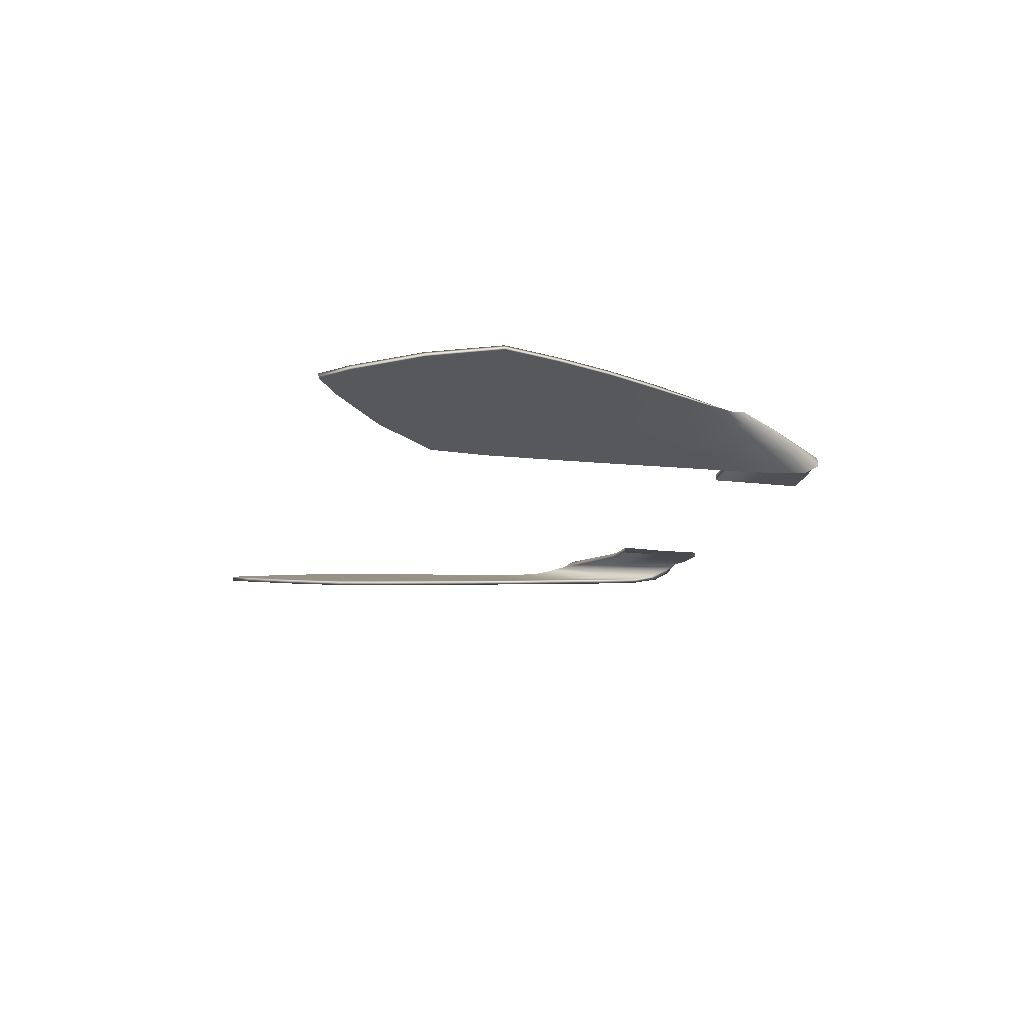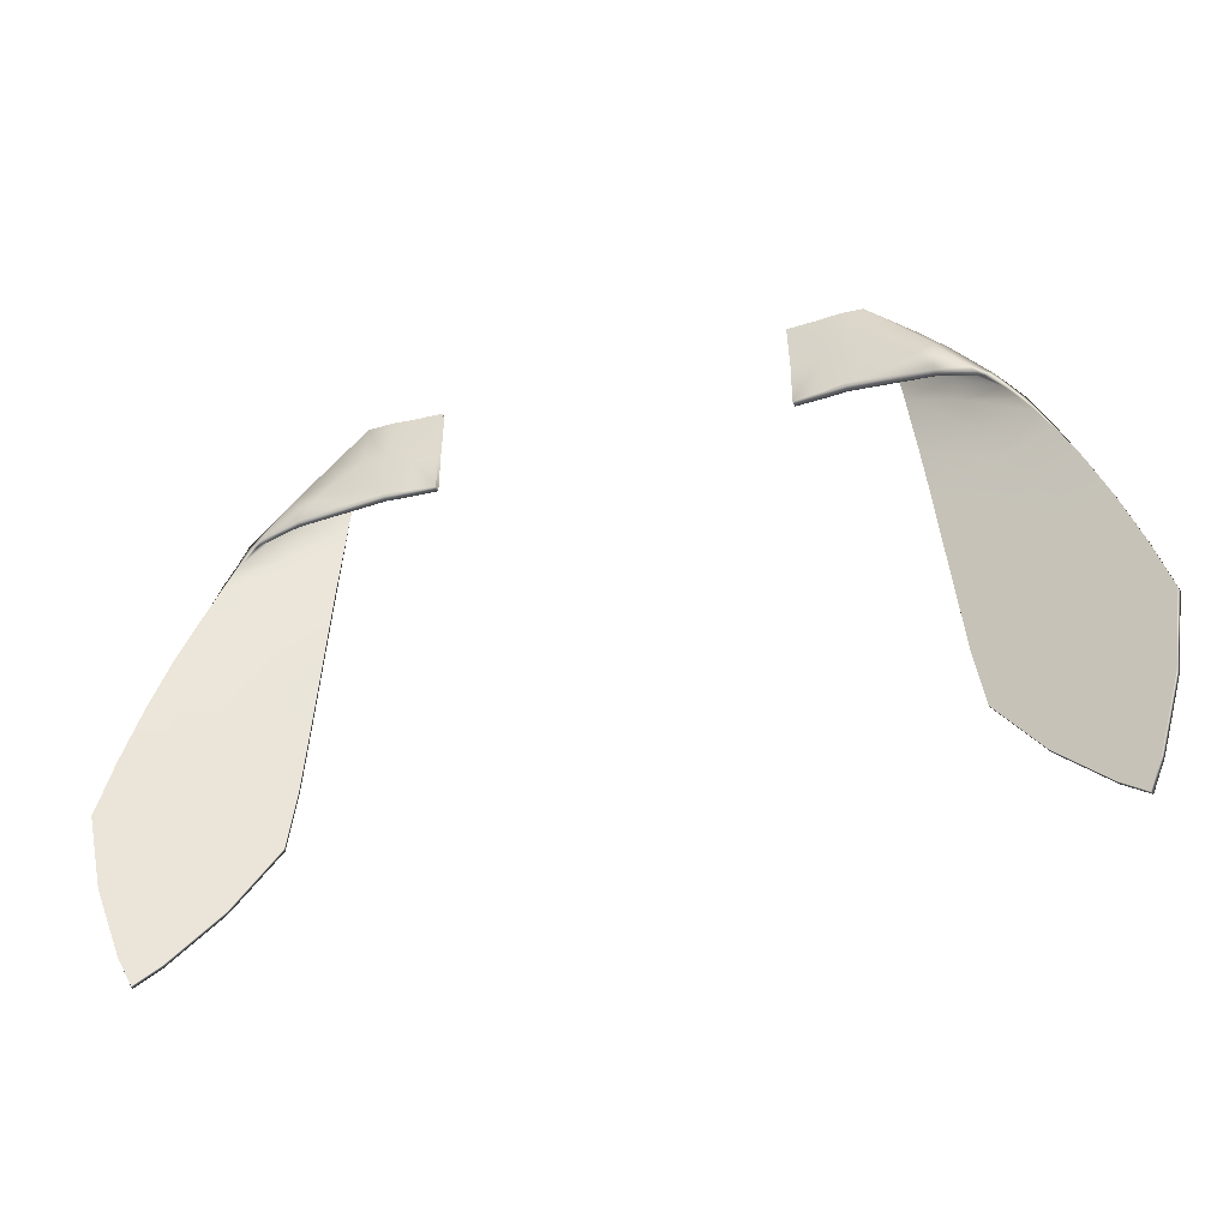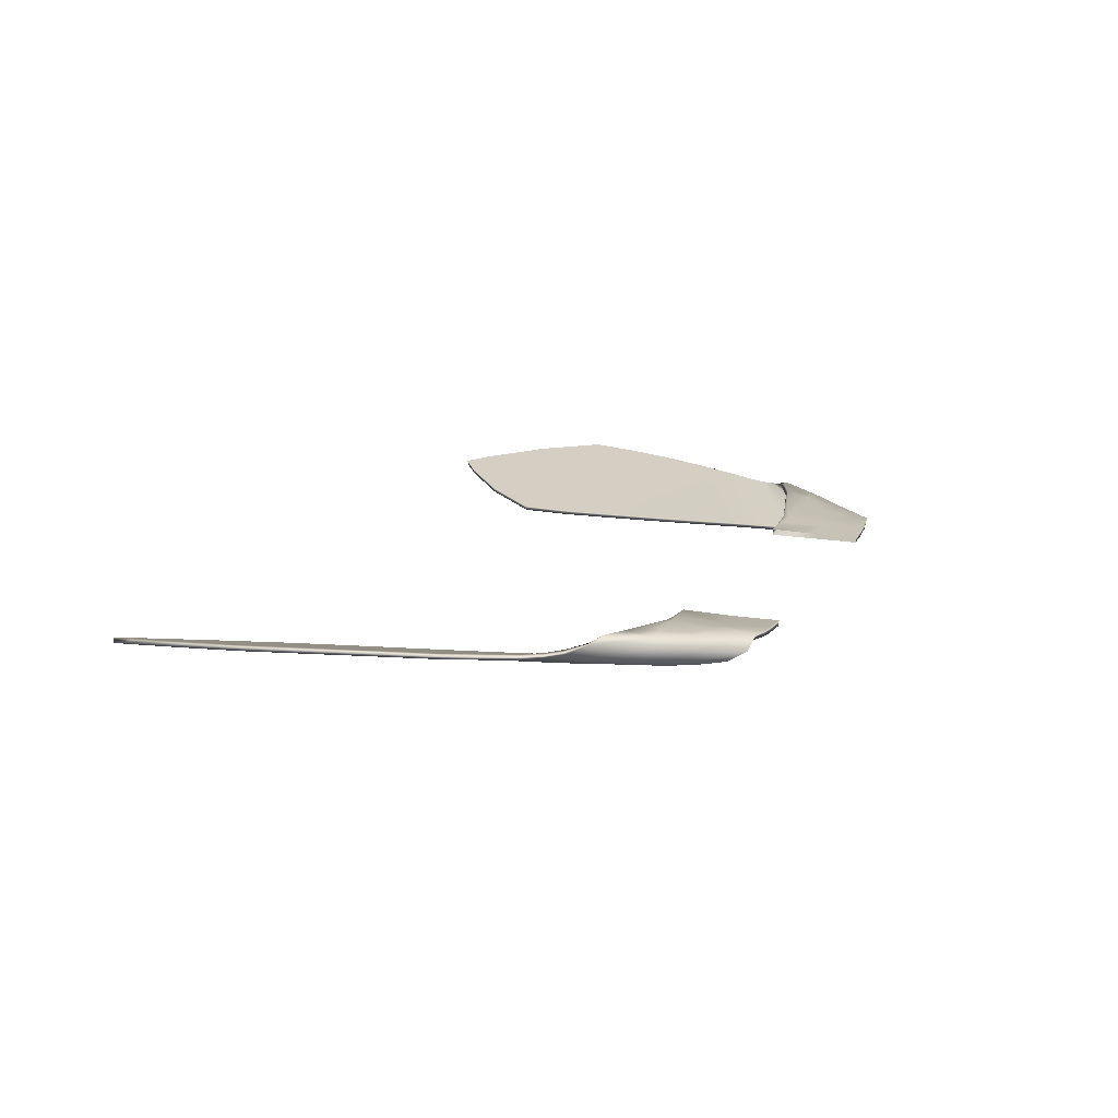
<metadata>
{"format":"obj","ext":"obj","renderer":"f3d","projection":"perspective","resolution":1024,"background":"white","views":[{"elev":-15.4,"azim":-103.8,"up":"+Y"},{"elev":-40.3,"azim":-161.2,"up":"+Z"},{"elev":15.0,"azim":-69.3,"up":"+Y"}]}
</metadata>
<code>
g pm0694_00_DroopEarSkin
v -0.09537 0.09094 0.3191
v -0.09536 0.09275 0.3192
v -0.1123 0.09378 0.319
v -0.1124 0.09197 0.3189
v -0.09539 0.08912 0.319
v -0.1237 0.09501 0.3187
v -0.1124 0.09015 0.3188
v -0.09516 0.08912 0.3461
v -0.1237 0.0932 0.3186
v -0.168 0.1008 0.3098
v -0.1121 0.09014 0.3458
v -0.09449 0.08912 0.3722
v -0.1237 0.09138 0.3184
v -0.1687 0.09916 0.3091
v -0.1852 0.1027 0.3049
v -0.1115 0.09007 0.3718
v -0.09445 0.09059 0.3722
v -0.1235 0.09135 0.3455
v -0.1693 0.09749 0.3083
v -0.1881 0.1011 0.3019
v -0.1957 0.09971 0.2999
v -0.1114 0.09154 0.372
v -0.09441 0.09206 0.3722
v -0.1114 0.09301 0.3721
v -0.1228 0.09119 0.3714
v -0.1228 0.09268 0.3716
v -0.1228 0.09416 0.3719
v -0.1496 0.09449 0.3398
v -0.1329 0.0934 0.3697
v -0.1354 0.09511 0.3702
v -0.1304 0.0917 0.3691
v -0.1372 0.08839 0.364
v -0.1394 0.08823 0.3659
v -0.1417 0.08807 0.3678
v -0.1445 0.0825 0.358
v -0.1653 0.0943 0.3334
v -0.1435 0.08339 0.356
v -0.1911 0.09959 0.299
v -0.1698 0.09008 0.3265
v -0.1934 0.09965 0.2994
v -0.2007 0.09793 0.2896
v -0.2021 0.0972 0.2903
v -0.2035 0.09648 0.2911
v -0.2083 0.09625 0.2818
v -0.2099 0.09541 0.282
v -0.1469 0.08104 0.3419
v -0.1481 0.07993 0.3419
v -0.1424 0.08427 0.3541
v -0.1457 0.08215 0.3419
v -0.15 0.07974 0.314
v -0.1506 0.07838 0.3144
v -0.1747 0.08755 0.3153
v -0.1493 0.08109 0.3136
v -0.1539 0.07833 0.2778
v -0.1543 0.07693 0.2779
v -0.1791 0.08779 0.2978
v -0.1535 0.07974 0.2777
v -0.1567 0.07712 0.2515
v -0.1571 0.07571 0.2517
v -0.2066 0.09709 0.2815
v -0.2129 0.09715 0.2711
v -0.1847 0.08774 0.2742
v -0.1563 0.07853 0.2514
v -0.1896 0.08795 0.2537
v -0.1598 0.07577 0.2196
v -0.1602 0.07437 0.2196
v -0.1594 0.07718 0.2195
v -0.1954 0.08811 0.2271
v -0.163 0.07456 0.1869
v -0.1634 0.07316 0.187
v -0.1626 0.07597 0.1868
v -0.1663 0.07338 0.1543
v -0.1667 0.07197 0.1544
v -0.2202 0.09782 0.2568
v -0.2021 0.08808 0.196
v -0.1658 0.07479 0.1542
v -0.1712 0.07271 0.122
v -0.1716 0.0713 0.1221
v -0.2308 0.09883 0.2346
v -0.2092 0.08807 0.1642
v -0.2164 0.08808 0.1323
v -0.1708 0.07412 0.1219
v -0.1951 0.07747 0.08849
v -0.1955 0.07606 0.08858
v -0.1947 0.07888 0.08839
v -0.2422 0.1004 0.2052
v -0.2221 0.08351 0.06073
v -0.2225 0.08211 0.06083
v -0.2217 0.08492 0.06064
v -0.2354 0.08668 0.05012
v -0.2358 0.08528 0.05021
v -0.2247 0.08809 0.09528
v -0.2349 0.08809 0.05003
v -0.2428 0.08985 0.06547
v -0.2432 0.08844 0.06557
v -0.232 0.08809 0.06301
v -0.2424 0.09126 0.06538
v -0.2548 0.09729 0.1022
v -0.2552 0.09588 0.1023
v -0.2556 0.09448 0.1024
v -0.262 0.102 0.1428
v -0.2624 0.1006 0.1429
v -0.2628 0.09923 0.143
v -0.2528 0.1014 0.1742
v -0.2532 0.1 0.1742
v -0.2536 0.0986 0.1743
v -0.2426 0.09896 0.2053
v -0.243 0.09755 0.2054
v -0.2312 0.09742 0.2347
v -0.2316 0.09601 0.2348
v -0.2212 0.09654 0.2569
v -0.2221 0.09526 0.257
v -0.2141 0.09601 0.2714
v -0.2153 0.09488 0.2718
v 0.1114 0.09154 0.372
v 0.09445 0.09059 0.3722
v 0.09441 0.09206 0.3722
v 0.1114 0.09301 0.3721
v 0.1115 0.09007 0.3718
v 0.09449 0.08912 0.3722
v 0.1228 0.09268 0.3716
v 0.1228 0.09416 0.3719
v 0.1121 0.09014 0.3458
v 0.09516 0.08912 0.3461
v 0.1228 0.09119 0.3714
v 0.1329 0.0934 0.3697
v 0.1354 0.09511 0.3702
v 0.1304 0.0917 0.3691
v 0.1394 0.08823 0.3659
v 0.1417 0.08807 0.3678
v 0.1445 0.0825 0.358
v 0.1235 0.09135 0.3455
v 0.1124 0.09015 0.3188
v 0.09539 0.08912 0.319
v 0.1496 0.09449 0.3398
v 0.1372 0.08839 0.364
v 0.1435 0.08339 0.356
v 0.1237 0.09138 0.3184
v 0.1124 0.09197 0.3189
v 0.09537 0.09094 0.3191
v 0.09536 0.09275 0.3192
v 0.1123 0.09378 0.319
v 0.1237 0.0932 0.3186
v 0.1237 0.09501 0.3187
v 0.1687 0.09916 0.3091
v 0.168 0.1008 0.3098
v 0.1693 0.09749 0.3083
v 0.1881 0.1011 0.3019
v 0.1852 0.1027 0.3049
v 0.1957 0.09971 0.2999
v 0.1653 0.0943 0.3334
v 0.1911 0.09959 0.299
v 0.1934 0.09965 0.2994
v 0.1698 0.09008 0.3265
v 0.2021 0.0972 0.2903
v 0.2035 0.09648 0.2911
v 0.2007 0.09793 0.2896
v 0.2083 0.09625 0.2818
v 0.2099 0.09541 0.282
v 0.1424 0.08427 0.3541
v 0.1457 0.08215 0.3419
v 0.1747 0.08755 0.3153
v 0.1493 0.08109 0.3136
v 0.1469 0.08104 0.3419
v 0.1481 0.07993 0.3419
v 0.15 0.07974 0.314
v 0.1506 0.07838 0.3144
v 0.1539 0.07833 0.2778
v 0.1543 0.07693 0.2779
v 0.1791 0.08779 0.2978
v 0.1567 0.07712 0.2515
v 0.1571 0.07571 0.2517
v 0.1535 0.07974 0.2777
v 0.1598 0.07577 0.2196
v 0.1602 0.07437 0.2196
v 0.2066 0.09709 0.2815
v 0.1847 0.08774 0.2742
v 0.2129 0.09715 0.2711
v 0.1563 0.07853 0.2514
v 0.1896 0.08795 0.2537
v 0.163 0.07456 0.1869
v 0.1634 0.07316 0.187
v 0.2141 0.09601 0.2714
v 0.2153 0.09488 0.2718
v 0.2221 0.09526 0.257
v 0.2202 0.09782 0.2568
v 0.2212 0.09654 0.2569
v 0.2316 0.09601 0.2348
v 0.1954 0.08811 0.2271
v 0.1594 0.07718 0.2195
v 0.1663 0.07338 0.1543
v 0.1667 0.07197 0.1544
v 0.2312 0.09742 0.2347
v 0.243 0.09755 0.2054
v 0.2308 0.09883 0.2346
v 0.2021 0.08808 0.196
v 0.1626 0.07597 0.1868
v 0.1712 0.07271 0.122
v 0.1716 0.0713 0.1221
v 0.2426 0.09896 0.2053
v 0.2536 0.0986 0.1743
v 0.2422 0.1004 0.2052
v 0.2092 0.08807 0.1642
v 0.1658 0.07479 0.1542
v 0.2164 0.08808 0.1323
v 0.2528 0.1014 0.1742
v 0.2532 0.1 0.1742
v 0.2628 0.09923 0.143
v 0.1708 0.07412 0.1219
v 0.262 0.102 0.1428
v 0.2624 0.1006 0.1429
v 0.2556 0.09448 0.1024
v 0.1951 0.07747 0.08849
v 0.1955 0.07606 0.08858
v 0.2548 0.09729 0.1022
v 0.2552 0.09588 0.1023
v 0.2432 0.08844 0.06557
v 0.1947 0.07888 0.08839
v 0.2221 0.08351 0.06073
v 0.2225 0.08211 0.06083
v 0.2247 0.08809 0.09528
v 0.2428 0.08985 0.06547
v 0.2358 0.08528 0.05021
v 0.2354 0.08668 0.05012
v 0.2424 0.09126 0.06538
v 0.2217 0.08492 0.06064
v 0.2349 0.08809 0.05003
v 0.232 0.08809 0.06301
v 0.1645 0.08125 0.3075
v 0.1506 0.07838 0.3144
v 0.1481 0.07993 0.3419
v 0.1543 0.07693 0.2779
v 0.1633 0.08267 0.3288
v 0.1445 0.0825 0.358
v 0.1619 0.08617 0.3419
v 0.1417 0.08807 0.3678
v 0.1796 0.08694 0.3145
v 0.1601 0.09252 0.3478
v 0.1354 0.09511 0.3702
v 0.179 0.0902 0.3226
v 0.1661 0.08088 0.2897
v 0.1778 0.08476 0.3006
v 0.1751 0.0817 0.2757
v 0.1716 0.08182 0.2886
v 0.194 0.08943 0.2921
v 0.1903 0.08511 0.2537
v 0.1571 0.07571 0.2517
v 0.1939 0.09178 0.3008
v 0.2008 0.08991 0.273
v 0.2153 0.09488 0.2718
v 0.2099 0.09541 0.282
v 0.2221 0.09526 0.257
v 0.2035 0.09648 0.2911
v 0.1962 0.08529 0.2274
v 0.1602 0.07437 0.2196
v 0.2316 0.09601 0.2348
v 0.192 0.09353 0.307
v 0.1957 0.09971 0.2999
v 0.2029 0.08526 0.1962
v 0.1634 0.07316 0.187
v 0.243 0.09755 0.2054
v 0.1766 0.09567 0.3271
v 0.21 0.08525 0.1644
v 0.1667 0.07197 0.1544
v 0.2172 0.08526 0.1325
v 0.2536 0.0986 0.1743
v 0.1716 0.0713 0.1221
v 0.2628 0.09923 0.143
v 0.1955 0.07606 0.08858
v 0.2556 0.09448 0.1024
v 0.2256 0.08527 0.09547
v 0.2225 0.08211 0.06083
v 0.2432 0.08844 0.06557
v 0.2328 0.08527 0.0632
v 0.2358 0.08528 0.05021
v 0.1554 0.09734 0.3465
v 0.1697 0.09982 0.3282
v 0.1852 0.1027 0.3049
v 0.168 0.1008 0.3098
v 0.1367 0.09624 0.3465
v 0.1456 0.09669 0.3392
v 0.1233 0.09487 0.3216
v 0.1237 0.09442 0.346
v 0.1228 0.09416 0.3719
v 0.1114 0.09301 0.3721
v 0.1586 0.09948 0.3255
v 0.1237 0.09501 0.3187
v 0.1123 0.09378 0.319
v 0.1123 0.09373 0.3203
v 0.09536 0.09275 0.3192
v 0.1123 0.09318 0.3459
v 0.09441 0.09206 0.3722
v 0.09527 0.09214 0.3458
v -0.1645 0.08125 0.3075
v -0.1481 0.07993 0.3419
v -0.1506 0.07838 0.3144
v -0.1543 0.07693 0.2779
v -0.1633 0.08267 0.3288
v -0.1445 0.0825 0.358
v -0.1619 0.08617 0.3419
v -0.1417 0.08807 0.3678
v -0.1796 0.08694 0.3145
v -0.1601 0.09252 0.3478
v -0.1354 0.09511 0.3702
v -0.179 0.0902 0.3226
v -0.1661 0.08088 0.2897
v -0.1778 0.08476 0.3006
v -0.1751 0.0817 0.2757
v -0.1716 0.08182 0.2886
v -0.194 0.08943 0.2921
v -0.1903 0.08511 0.2537
v -0.1571 0.07571 0.2517
v -0.1939 0.09178 0.3008
v -0.2008 0.08991 0.273
v -0.2153 0.09488 0.2718
v -0.2099 0.09541 0.282
v -0.2221 0.09526 0.257
v -0.2035 0.09648 0.2911
v -0.1962 0.08529 0.2274
v -0.1602 0.07437 0.2196
v -0.2316 0.09601 0.2348
v -0.192 0.09353 0.307
v -0.1957 0.09971 0.2999
v -0.2029 0.08526 0.1962
v -0.1634 0.07316 0.187
v -0.243 0.09755 0.2054
v -0.1766 0.09567 0.3271
v -0.21 0.08525 0.1644
v -0.1667 0.07197 0.1544
v -0.2172 0.08526 0.1325
v -0.2536 0.0986 0.1743
v -0.1716 0.0713 0.1221
v -0.2628 0.09923 0.143
v -0.1955 0.07606 0.08858
v -0.2556 0.09448 0.1024
v -0.2256 0.08527 0.09547
v -0.2225 0.08211 0.06083
v -0.2432 0.08844 0.06557
v -0.2328 0.08527 0.0632
v -0.2358 0.08528 0.05021
v -0.1554 0.09734 0.3465
v -0.1697 0.09982 0.3282
v -0.1852 0.1027 0.3049
v -0.168 0.1008 0.3098
v -0.1367 0.09624 0.3465
v -0.1456 0.09669 0.3392
v -0.1233 0.09487 0.3216
v -0.1237 0.09442 0.346
v -0.1228 0.09416 0.3719
v -0.1114 0.09301 0.3721
v -0.1586 0.09948 0.3255
v -0.1237 0.09501 0.3187
v -0.1123 0.09378 0.319
v -0.1123 0.09373 0.3203
v -0.09536 0.09275 0.3192
v -0.1123 0.09318 0.3459
v -0.09441 0.09206 0.3722
v -0.09527 0.09214 0.3458
g pm0694_00_DroopEarSkin_0
f 3 2 1
f 4 3 1
f 4 1 5
f 6 3 4
f 7 4 5
f 7 5 8
f 9 6 4
f 9 4 7
f 10 6 9
f 11 7 8
f 11 8 12
f 13 9 7
f 13 7 11
f 14 10 9
f 14 9 13
f 15 10 14
f 16 11 12
f 12 17 16
f 18 13 11
f 18 11 16
f 19 14 13
f 19 13 18
f 20 15 14
f 20 14 19
f 15 20 21
f 17 22 16
f 17 23 22
f 23 24 22
f 25 18 16
f 16 22 25
f 22 24 26
f 22 26 25
f 24 27 26
f 28 18 25
f 28 19 18
f 26 27 29
f 27 30 29
f 25 26 31
f 31 28 25
f 26 29 31
f 31 32 28
f 32 31 29
f 33 29 30
f 33 32 29
f 34 33 30
f 34 35 33
f 28 36 19
f 32 36 28
f 35 37 33
f 33 37 32
f 36 38 19
f 38 20 19
f 39 36 32
f 39 38 36
f 20 38 40
f 20 40 21
f 38 41 40
f 41 38 39
f 40 42 21
f 41 42 40
f 42 43 21
f 43 42 44
f 45 43 44
f 37 35 46
f 35 47 46
f 37 48 32
f 48 39 32
f 48 37 49
f 48 49 39
f 37 46 49
f 46 47 50
f 47 51 50
f 49 52 39
f 41 39 52
f 49 46 53
f 49 53 52
f 46 50 53
f 54 50 51
f 55 54 51
f 41 52 56
f 53 56 52
f 57 53 50
f 54 57 50
f 58 54 55
f 59 58 55
f 60 41 56
f 60 56 61
f 42 41 60
f 44 42 60
f 44 60 61
f 56 53 62
f 53 57 62
f 56 62 61
f 63 57 54
f 58 63 54
f 62 57 64
f 61 62 64
f 57 63 64
f 65 58 59
f 66 65 59
f 67 63 58
f 65 67 58
f 64 63 68
f 63 67 68
f 69 65 66
f 70 69 66
f 71 67 65
f 69 71 65
f 72 69 70
f 73 72 70
f 74 61 64
f 74 64 68
f 68 67 75
f 67 71 75
f 76 71 69
f 72 76 69
f 77 72 73
f 78 77 73
f 79 74 68
f 79 68 75
f 75 71 80
f 71 76 80
f 80 76 81
f 82 76 72
f 77 82 72
f 76 82 81
f 83 77 78
f 84 83 78
f 85 82 77
f 81 82 85
f 83 85 77
f 86 75 80
f 86 79 75
f 87 83 84
f 88 87 84
f 89 85 83
f 87 89 83
f 90 87 88
f 91 90 88
f 92 81 85
f 92 85 89
f 93 89 87
f 90 93 87
f 94 90 91
f 95 94 91
f 96 89 93
f 96 92 89
f 97 93 90
f 97 96 93
f 92 96 97
f 94 97 90
f 98 92 97
f 98 97 94
f 81 92 98
f 99 94 95
f 99 98 94
f 100 99 95
f 101 81 98
f 101 98 99
f 102 99 100
f 102 101 99
f 103 102 100
f 101 104 81
f 104 101 102
f 104 80 81
f 104 86 80
f 105 102 103
f 105 104 102
f 86 104 105
f 106 105 103
f 107 86 105
f 107 105 106
f 79 86 107
f 108 107 106
f 109 79 107
f 109 107 108
f 74 79 109
f 110 109 108
f 111 74 109
f 111 109 110
f 61 74 111
f 112 111 110
f 113 61 111
f 113 111 112
f 113 44 61
f 114 113 112
f 45 44 113
f 114 45 113
f 117 116 115
f 118 117 115
f 115 116 119
f 116 120 119
f 118 115 121
f 122 118 121
f 123 119 120
f 124 123 120
f 115 119 125
f 121 115 125
f 122 121 126
f 127 122 126
f 126 121 128
f 121 125 128
f 126 129 127
f 126 128 129
f 129 130 127
f 131 130 129
f 132 125 119
f 123 132 119
f 133 123 124
f 134 133 124
f 135 128 125
f 132 135 125
f 128 136 129
f 136 128 135
f 137 131 129
f 137 129 136
f 138 132 123
f 133 138 123
f 139 133 134
f 140 139 134
f 140 141 139
f 141 142 139
f 139 143 133
f 139 142 143
f 143 138 133
f 142 144 143
f 143 144 145
f 143 145 138
f 144 146 145
f 138 147 132
f 145 147 138
f 147 135 132
f 145 146 148
f 145 148 147
f 146 149 148
f 148 149 150
f 151 135 147
f 151 136 135
f 148 152 147
f 152 151 147
f 153 148 150
f 153 152 148
f 151 154 136
f 152 154 151
f 155 153 150
f 156 155 150
f 157 152 153
f 152 157 154
f 155 157 153
f 155 156 158
f 156 159 158
f 154 160 136
f 160 137 136
f 161 160 154
f 137 160 161
f 154 157 162
f 162 161 154
f 163 161 162
f 164 137 161
f 164 161 163
f 131 137 164
f 165 131 164
f 165 164 166
f 166 164 163
f 167 165 166
f 166 168 167
f 166 163 168
f 168 169 167
f 162 157 170
f 170 163 162
f 168 171 169
f 171 172 169
f 163 173 168
f 168 173 171
f 171 174 172
f 174 175 172
f 157 176 170
f 157 155 176
f 155 158 176
f 163 170 177
f 173 163 177
f 170 176 178
f 176 158 178
f 177 170 178
f 173 179 171
f 171 179 174
f 173 177 180
f 177 178 180
f 179 173 180
f 174 181 175
f 181 182 175
f 158 183 178
f 158 159 183
f 159 184 183
f 183 184 185
f 178 186 180
f 186 178 183
f 187 183 185
f 187 186 183
f 187 185 188
f 179 180 189
f 180 186 189
f 179 190 174
f 174 190 181
f 190 179 189
f 181 191 182
f 191 192 182
f 193 187 188
f 193 188 194
f 195 186 187
f 186 195 189
f 193 195 187
f 190 189 196
f 189 195 196
f 190 197 181
f 181 197 191
f 197 190 196
f 191 198 192
f 198 199 192
f 200 193 194
f 200 194 201
f 202 195 193
f 195 202 196
f 200 202 193
f 197 196 203
f 196 202 203
f 197 204 191
f 191 204 198
f 204 197 203
f 204 203 205
f 202 206 203
f 206 202 200
f 203 206 205
f 207 200 201
f 207 206 200
f 207 201 208
f 204 209 198
f 209 204 205
f 210 206 207
f 206 210 205
f 211 207 208
f 211 210 207
f 211 208 212
f 198 209 213
f 198 213 199
f 213 214 199
f 215 210 211
f 205 210 215
f 216 211 212
f 216 215 211
f 216 212 217
f 209 205 218
f 209 218 213
f 213 219 214
f 213 218 219
f 219 220 214
f 221 205 215
f 205 221 218
f 222 216 217
f 222 217 223
f 224 223 220
f 219 224 220
f 224 222 223
f 225 215 216
f 222 225 216
f 221 215 225
f 218 226 219
f 219 226 224
f 218 221 226
f 224 227 222
f 227 225 222
f 226 227 224
f 221 228 226
f 228 221 225
f 226 228 227
f 228 225 227
f 231 230 229
f 229 230 232
f 233 231 229
f 231 233 234
f 233 235 234
f 234 235 236
f 237 233 229
f 233 237 235
f 235 238 236
f 236 238 239
f 237 240 235
f 235 240 238
f 241 229 232
f 242 237 229
f 242 229 241
f 241 232 243
f 244 242 241
f 244 241 243
f 242 244 243
f 237 242 245
f 245 242 243
f 243 232 246
f 232 247 246
f 237 248 240
f 248 237 245
f 243 246 249
f 245 243 249
f 249 250 245
f 250 249 246
f 250 251 245
f 248 245 251
f 252 250 246
f 253 248 251
f 246 247 254
f 252 246 254
f 247 255 254
f 256 252 254
f 253 257 248
f 248 257 240
f 253 258 257
f 254 255 259
f 256 254 259
f 255 260 259
f 261 256 259
f 240 257 262
f 257 258 262
f 240 262 238
f 259 260 263
f 261 259 263
f 260 264 263
f 263 264 265
f 266 261 263
f 266 263 265
f 264 267 265
f 268 266 265
f 265 267 269
f 268 265 270
f 271 265 269
f 265 271 270
f 271 269 272
f 270 271 273
f 274 271 272
f 271 274 273
f 274 272 275
f 273 274 275
f 238 262 276
f 238 276 239
f 262 277 276
f 262 258 277
f 258 278 277
f 277 278 279
f 280 239 276
f 281 276 277
f 281 280 276
f 280 281 282
f 239 280 283
f 283 280 282
f 284 239 283
f 284 283 285
f 286 281 277
f 286 277 279
f 286 282 281
f 286 279 282
f 279 287 282
f 287 288 282
f 288 289 282
f 283 282 289
f 288 290 289
f 283 291 285
f 291 283 289
f 291 289 290
f 285 291 292
f 293 291 290
f 291 293 292
f 296 295 294
f 296 294 297
f 295 298 294
f 298 295 299
f 300 298 299
f 300 299 301
f 298 302 294
f 302 298 300
f 303 300 301
f 303 301 304
f 305 302 300
f 305 300 303
f 294 306 297
f 302 307 294
f 294 307 306
f 297 306 308
f 307 309 306
f 306 309 308
f 309 307 308
f 307 302 310
f 307 310 308
f 297 308 311
f 312 297 311
f 313 302 305
f 302 313 310
f 308 310 314
f 311 308 314
f 315 314 310
f 314 315 311
f 316 315 310
f 310 313 316
f 315 317 311
f 313 318 316
f 312 311 319
f 311 317 319
f 320 312 319
f 317 321 319
f 322 318 313
f 322 313 305
f 323 318 322
f 320 319 324
f 319 321 324
f 325 320 324
f 321 326 324
f 322 305 327
f 323 322 327
f 327 305 303
f 325 324 328
f 324 326 328
f 329 325 328
f 329 328 330
f 326 331 328
f 328 331 330
f 332 329 330
f 331 333 330
f 332 330 334
f 330 333 335
f 330 336 334
f 336 330 335
f 334 336 337
f 336 335 338
f 336 339 337
f 339 336 338
f 337 339 340
f 339 338 340
f 327 303 341
f 341 303 304
f 342 327 341
f 323 327 342
f 343 323 342
f 343 342 344
f 304 345 341
f 341 346 342
f 345 346 341
f 346 345 347
f 345 304 348
f 345 348 347
f 304 349 348
f 348 349 350
f 346 351 342
f 342 351 344
f 347 351 346
f 344 351 347
f 352 344 347
f 353 352 347
f 354 353 347
f 347 348 354
f 355 353 354
f 356 348 350
f 348 356 354
f 354 356 355
f 356 350 357
f 356 358 355
f 358 356 357

</code>
